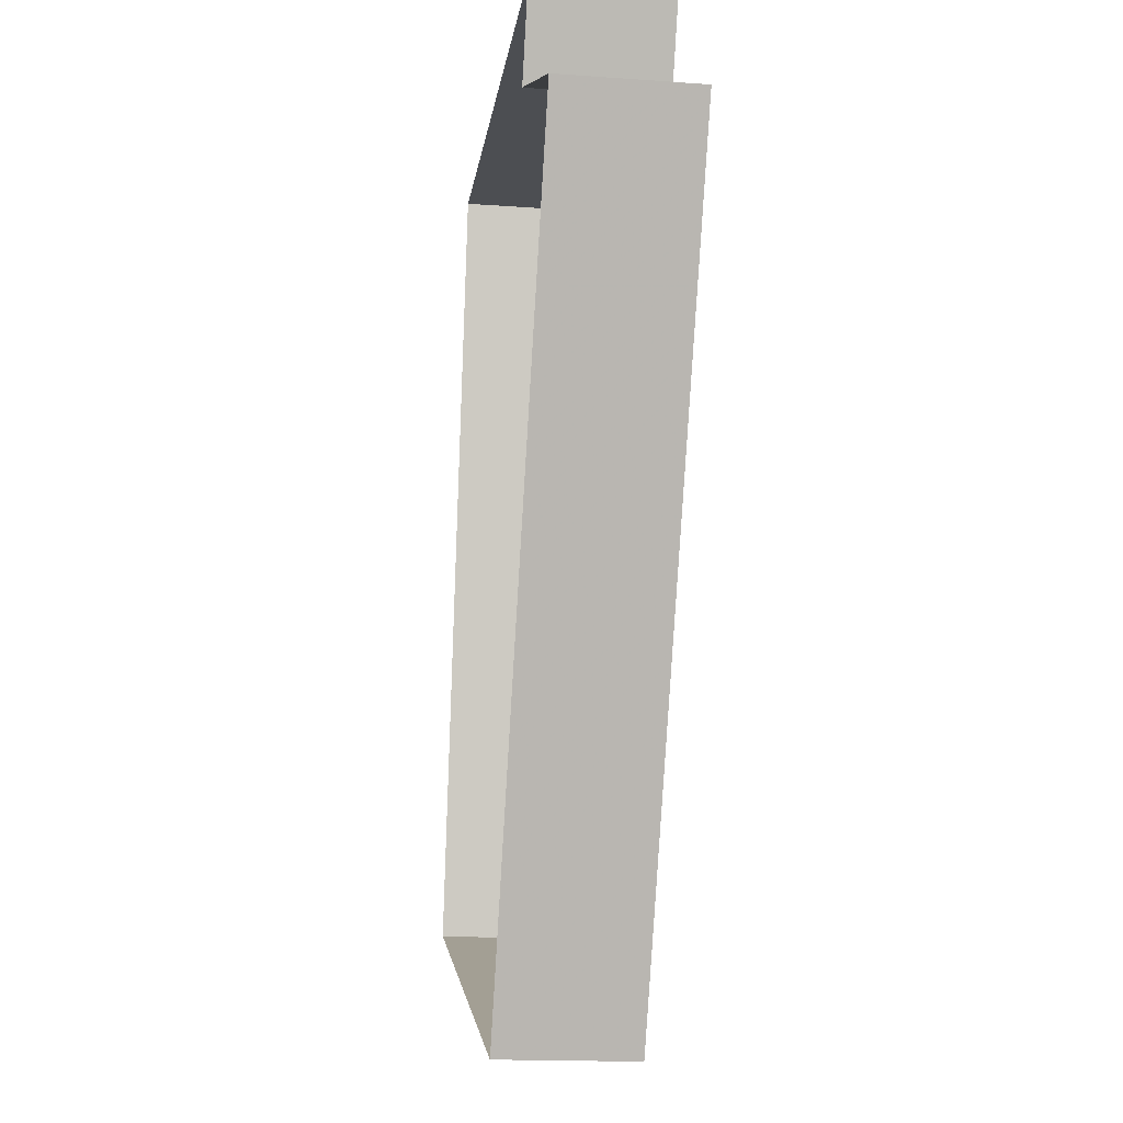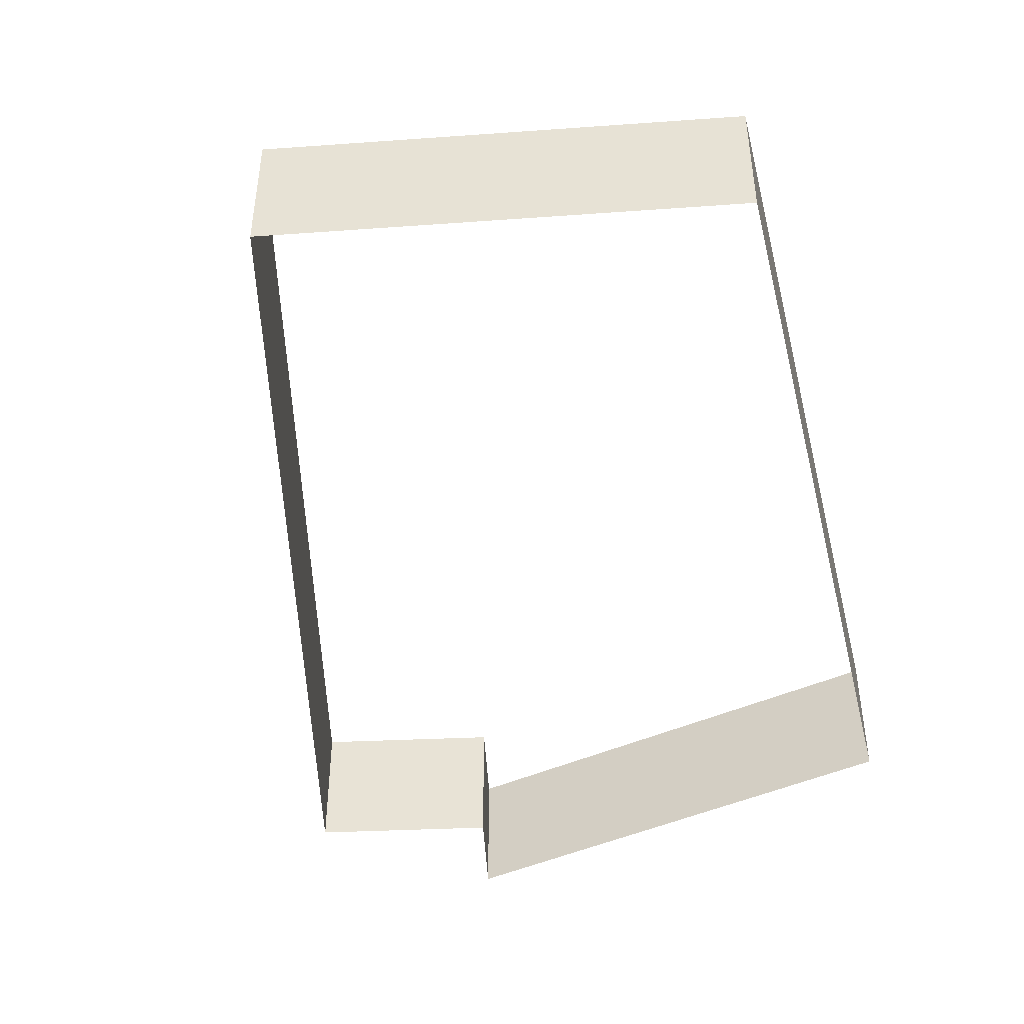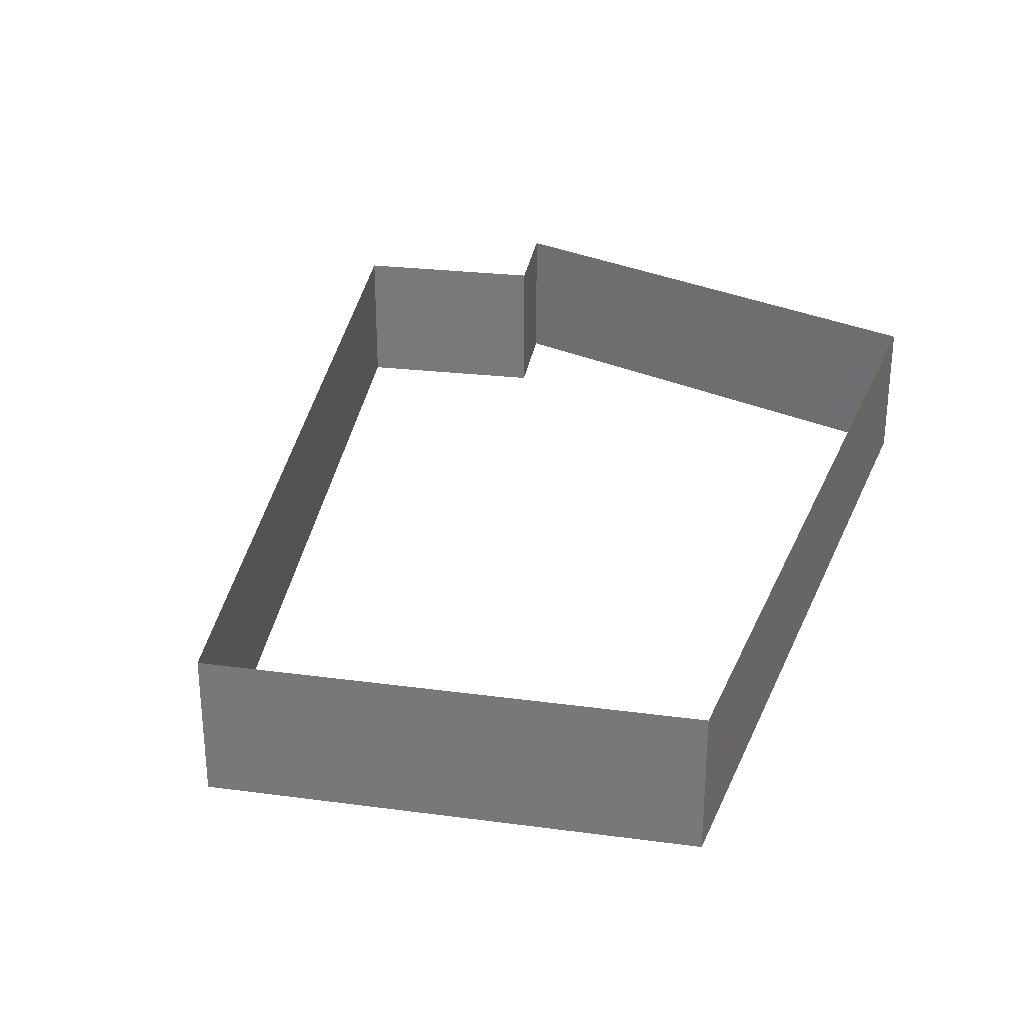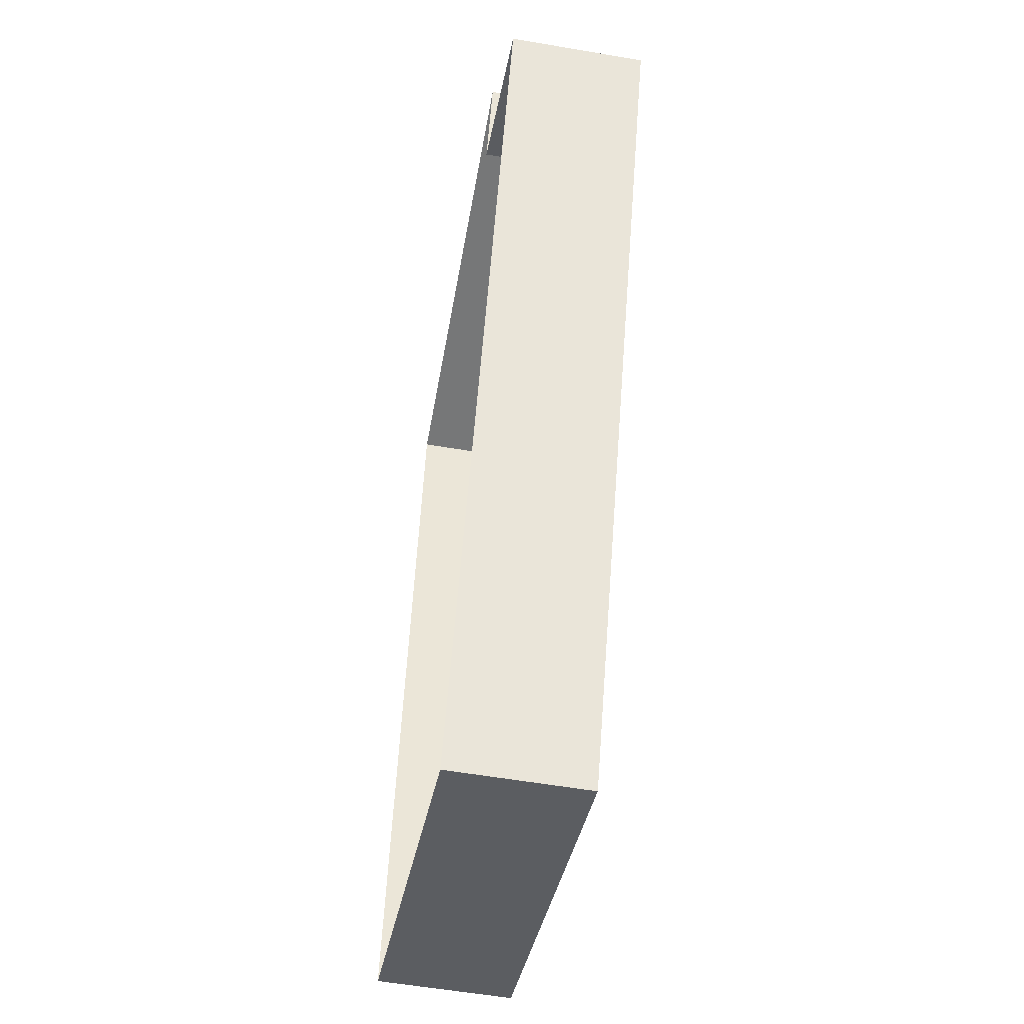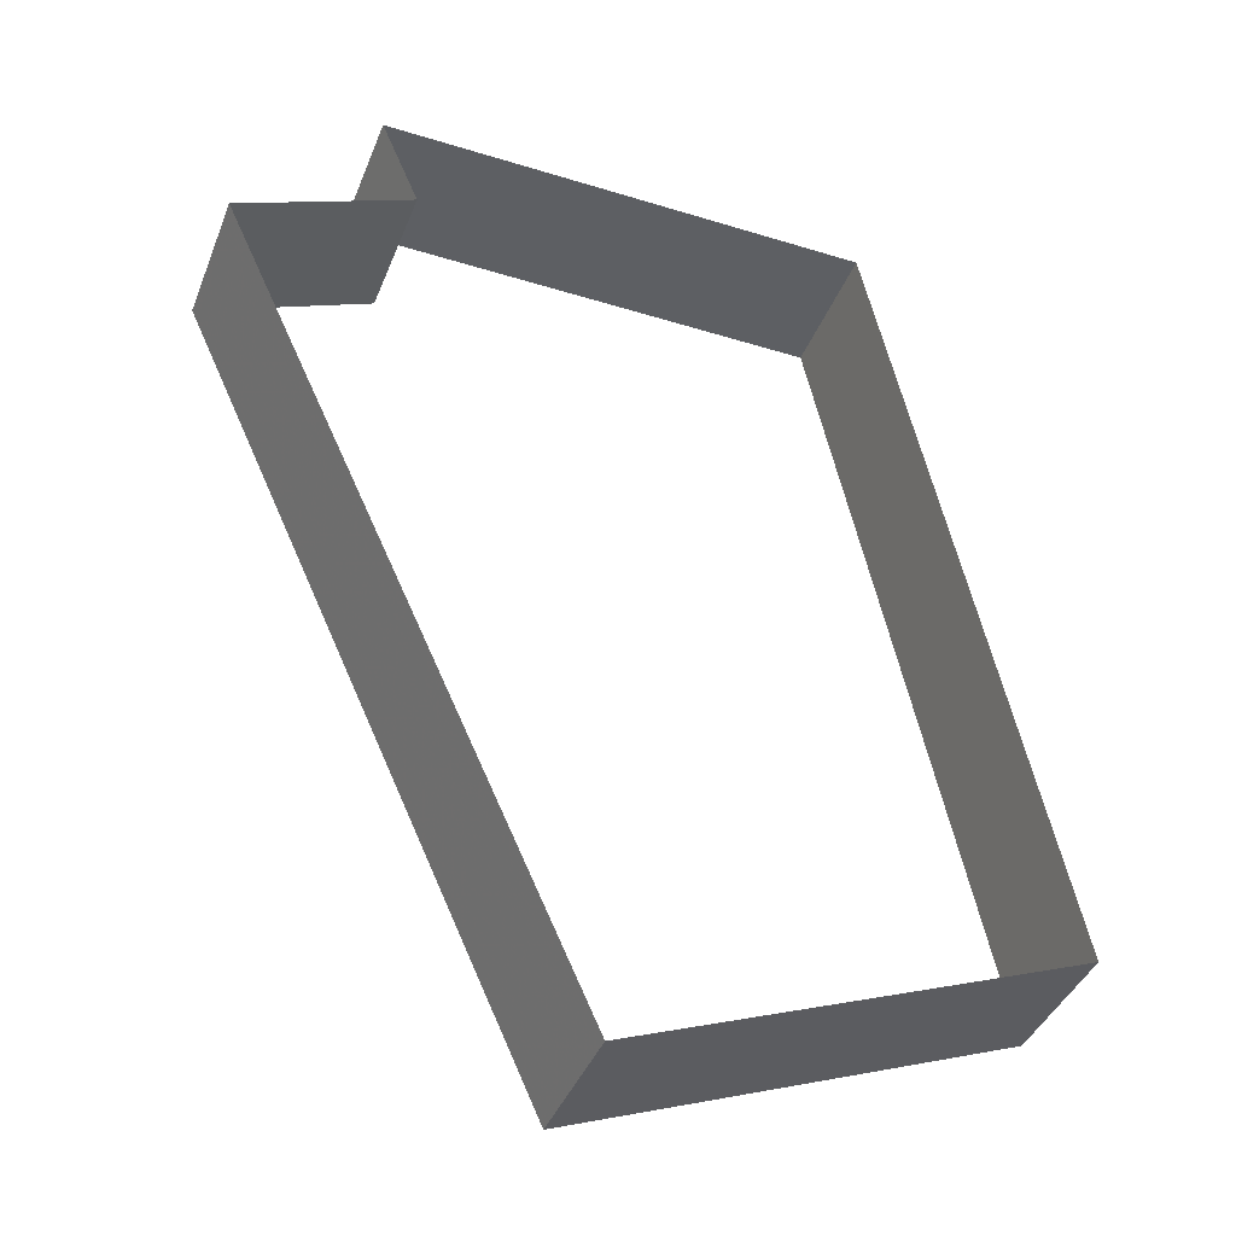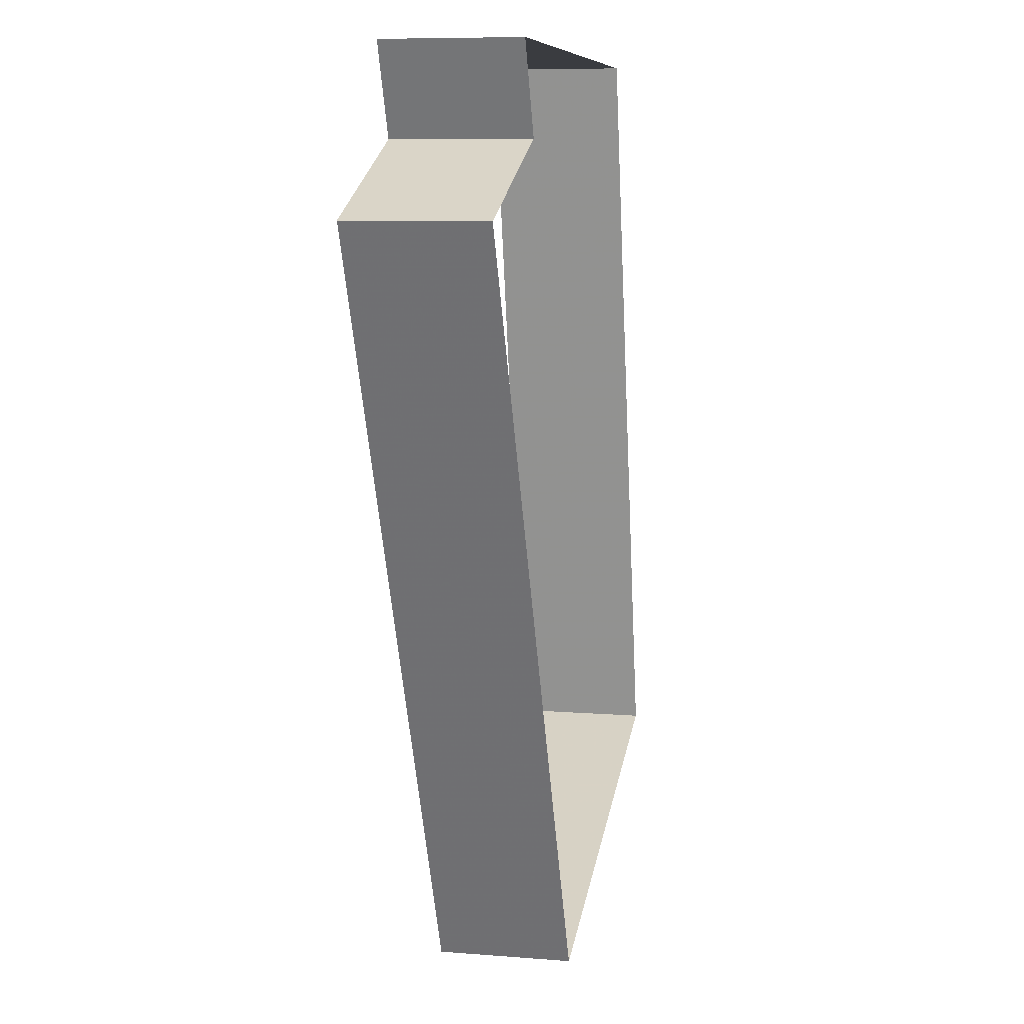
<metadata>
{"format":"obj","ext":"obj","renderer":"f3d","projection":"perspective","resolution":1024,"background":"white","views":[{"elev":-16.1,"azim":-98.5,"up":"+Y"},{"elev":-46.6,"azim":25.8,"up":"+Z"},{"elev":30.7,"azim":32.1,"up":"+Z"},{"elev":-56.3,"azim":-100.2,"up":"+Y"},{"elev":-40.1,"azim":-20.3,"up":"+Y"},{"elev":8.4,"azim":-77.6,"up":"+Y"}]}
</metadata>
<code>
v -3.136 5.569 1.9 1
v 1.207 5.513 1.9 1
v 1.207 5.513 0.6532 1
v -3.136 5.569 0.6532 1
v 2.724 -1.431 1.9 1
v 2.724 -1.431 0.6532 1
v -1.122 -2.915 1.9 1
v -1.122 -2.915 0.6532 1
v -4.327 4.113 1.9 1
v -4.327 4.113 0.6532 1
v -2.798 4.761 1.9 1
v -2.798 4.761 0.6532 1
f 1 2 3 4
f 2 5 6 3
f 5 7 8 6
f 7 9 10 8
f 9 11 12 10
f 11 1 4 12

</code>
